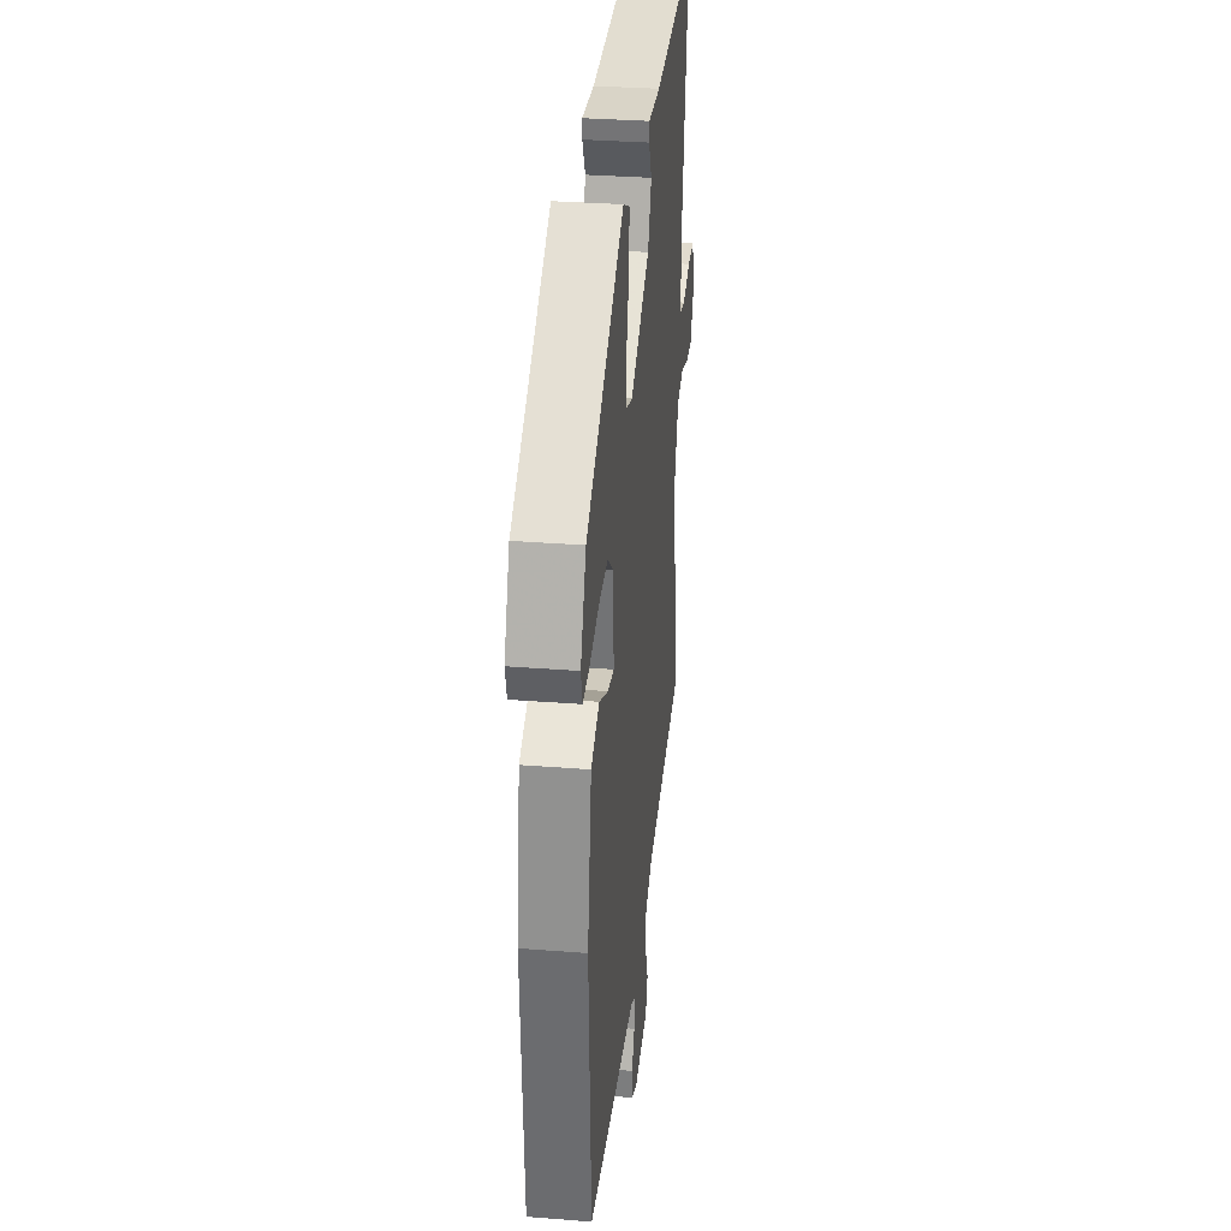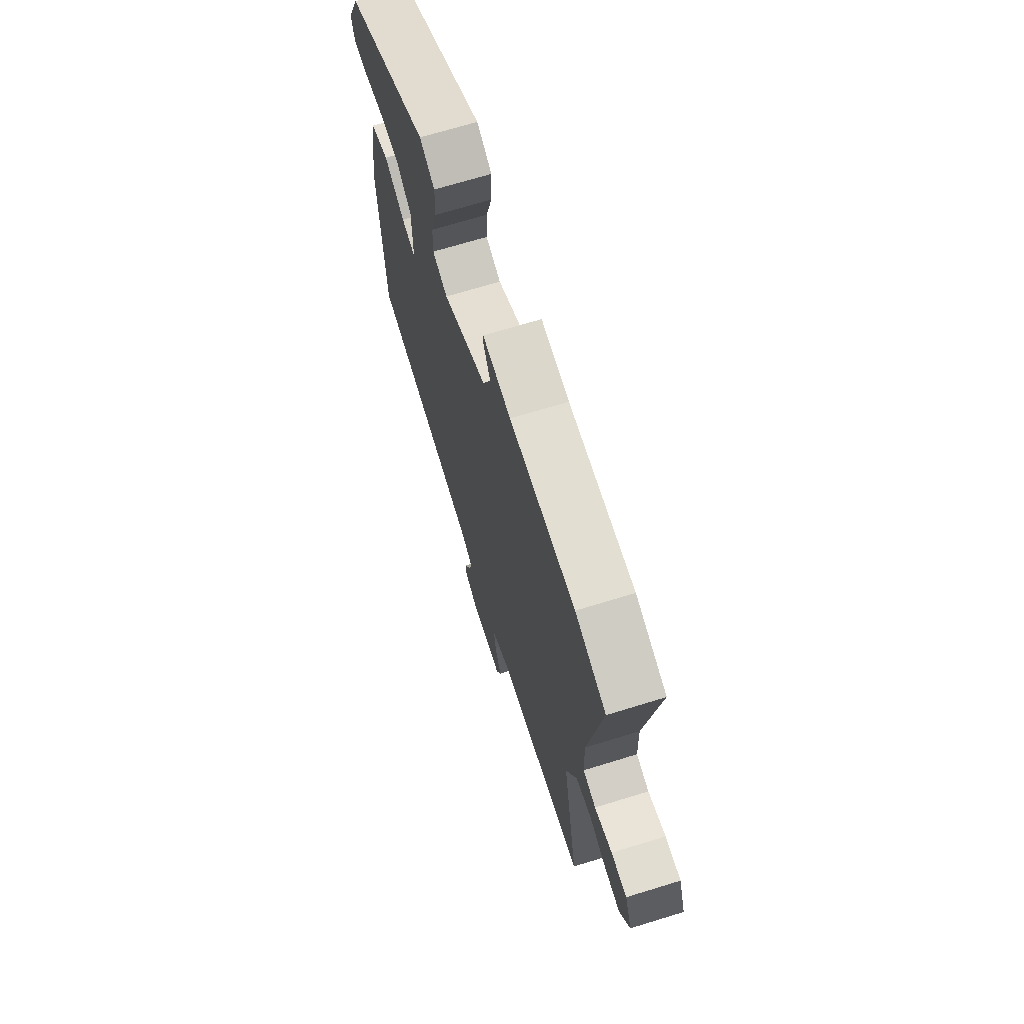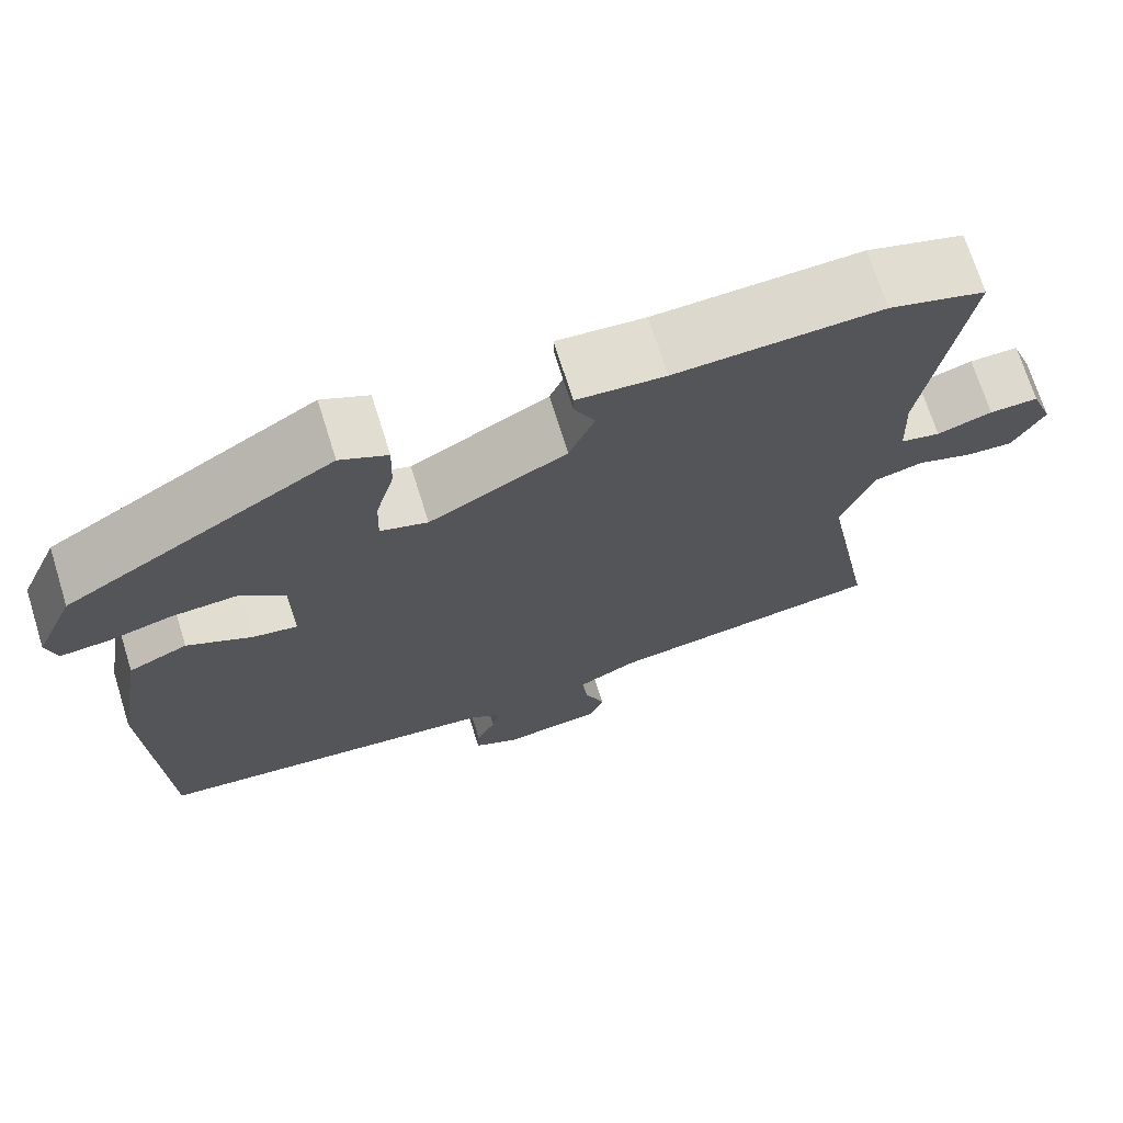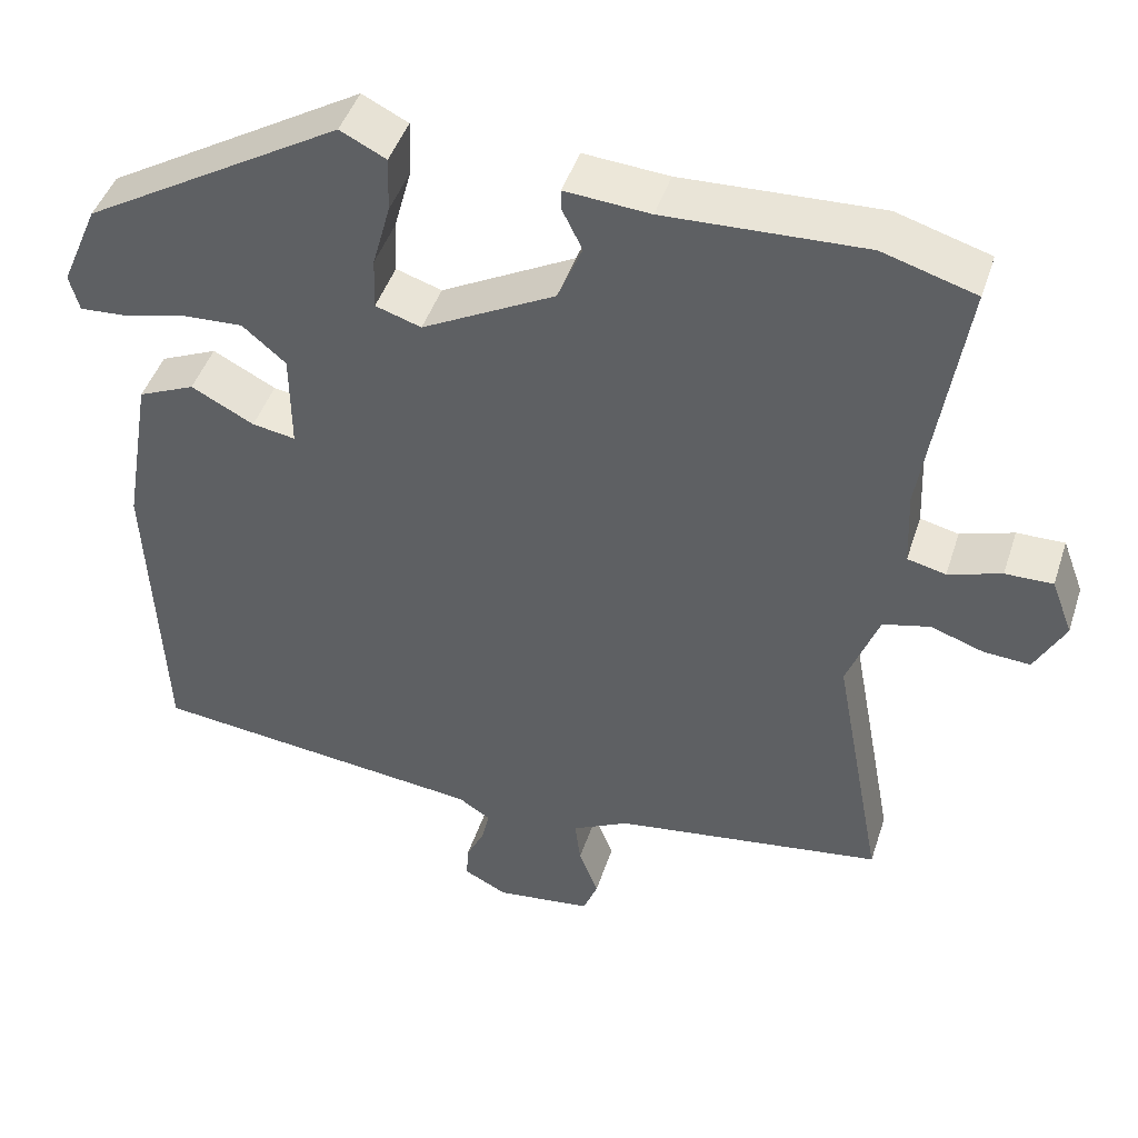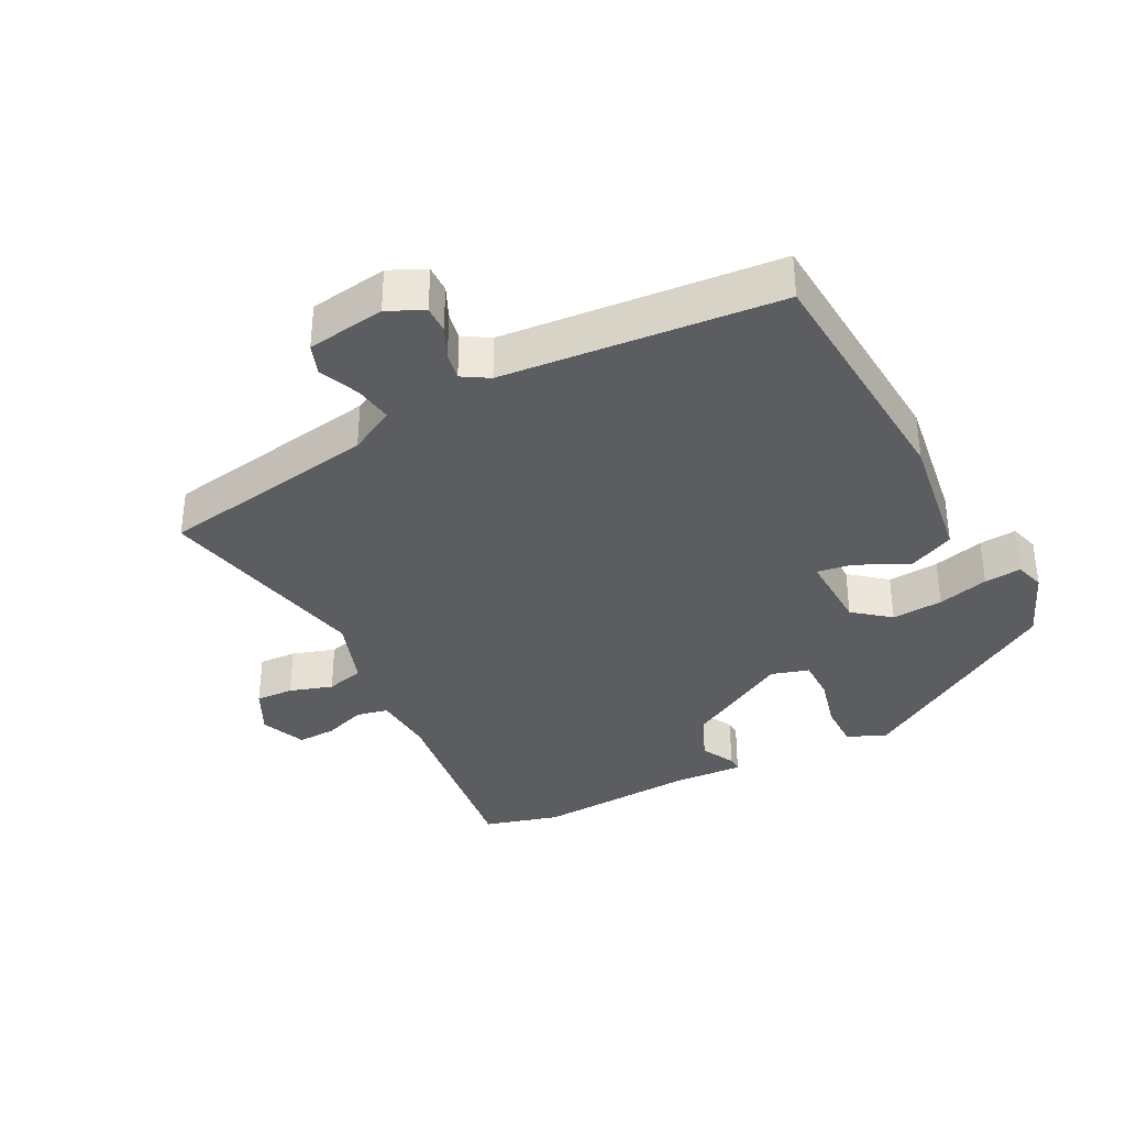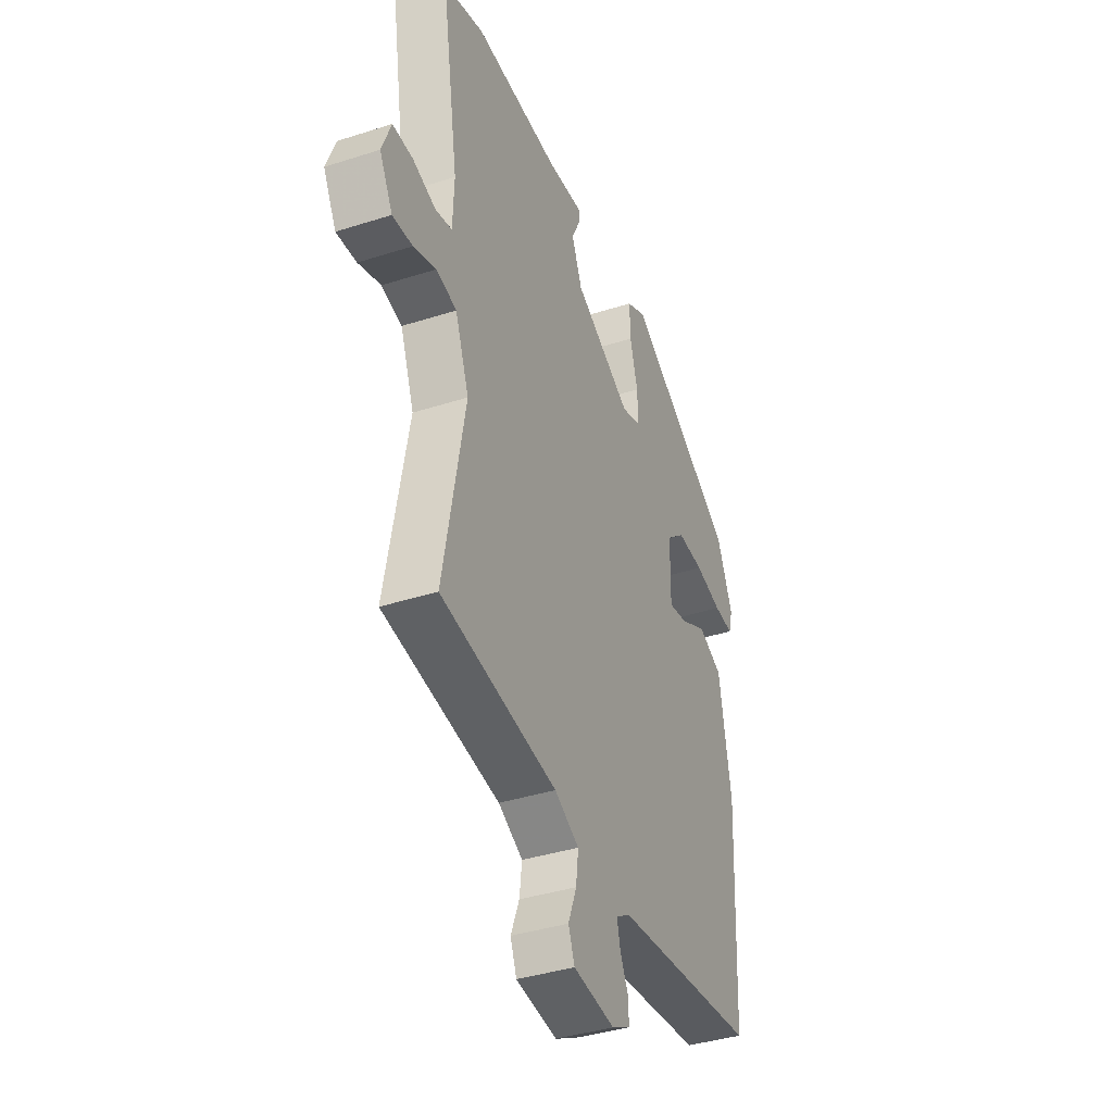
<metadata>
{"format":"obj","ext":"obj","renderer":"f3d","projection":"perspective","resolution":1024,"background":"white","views":[{"elev":32.9,"azim":-83.8,"up":"+Z"},{"elev":69.5,"azim":72.9,"up":"+Z"},{"elev":71.0,"azim":-17.4,"up":"+Z"},{"elev":45.1,"azim":17.6,"up":"+Z"},{"elev":-35.6,"azim":-151.3,"up":"+Y"},{"elev":-38.6,"azim":112.0,"up":"+Z"}]}
</metadata>
<code>
v -0.478 0.07 0.351
v -0.161 0.07 0.54
v -0.105 0.07 0.512
v -0.107 0.07 0.444
v -0.129 0.07 0.364
v -0.131 0.07 0.3
v -0.075 0.07 0.282
v 0.088 0.07 0.369
v 0.118 0.07 0.441
v 0.093 0.07 0.492
v 0.093 0.07 0.516
v 0.197 0.07 0.508
v 0.44 0.07 0.518
v 0.554 0.07 0.484
v 0.506 0.07 0.178
v 0.51 0.07 0.084
v 0.557 0.07 0.073
v 0.622 0.07 0.094
v 0.68 0.07 0.095
v 0.706 0.07 0.026
v 0.669 0.07 -0.043
v 0.612 0.07 -0.039
v 0.548 0.07 -0.017
v 0.49 0.07 -0.031
v 0.451 0.07 -0.135
v 0.512 0.07 -0.463
v 0.181 0.07 -0.511
v 0.111 0.07 -0.547
v 0.118 0.07 -0.604
v 0.142 0.07 -0.665
v 0.124 0.07 -0.711
v 0.006 0.07 -0.726
v -0.047 0.07 -0.699
v -0.045 0.07 -0.658
v -0.022 0.07 -0.611
v -0.013 0.07 -0.57
v -0.052 0.07 -0.545
v -0.465 0.07 -0.499
v -0.482 0.07 -0.119
v -0.448 0.07 0.08
v -0.378 0.07 0.111
v -0.301 0.07 0.071
v -0.248 0.07 0.062
v -0.249 0.07 0.182
v -0.302 0.07 0.227
v -0.379 0.07 0.223
v -0.456 0.07 0.204
v -0.512 0.07 0.2
v -0.524 0.07 0.245
v -0.478 0 0.351
v -0.161 0 0.54
v -0.105 0 0.512
v -0.107 0 0.444
v -0.129 0 0.364
v -0.131 0 0.3
v -0.075 0 0.282
v 0.088 0 0.369
v 0.118 0 0.441
v 0.093 0 0.492
v 0.093 0 0.516
v 0.197 0 0.508
v 0.44 0 0.518
v 0.554 0 0.484
v 0.506 0 0.178
v 0.51 0 0.084
v 0.557 0 0.073
v 0.622 0 0.094
v 0.68 0 0.095
v 0.706 0 0.026
v 0.669 0 -0.043
v 0.612 0 -0.039
v 0.548 0 -0.017
v 0.49 0 -0.031
v 0.451 0 -0.135
v 0.512 0 -0.463
v 0.181 0 -0.511
v 0.111 0 -0.547
v 0.118 0 -0.604
v 0.142 0 -0.665
v 0.124 0 -0.711
v 0.006 0 -0.726
v -0.047 0 -0.699
v -0.045 0 -0.658
v -0.022 0 -0.611
v -0.013 0 -0.57
v -0.052 0 -0.545
v -0.465 0 -0.499
v -0.482 0 -0.119
v -0.448 0 0.08
v -0.378 0 0.111
v -0.301 0 0.071
v -0.248 0 0.062
v -0.249 0 0.182
v -0.302 0 0.227
v -0.379 0 0.223
v -0.456 0 0.204
v -0.512 0 0.2
v -0.524 0 0.245
f 3 4 5
f 2 3 5
f 1 2 5
f 49 1 5
f 48 49 5
f 47 48 5
f 46 47 5
f 45 46 5 6
f 44 45 6 7
f 43 44 7 8
f 40 41 42
f 39 40 42
f 38 39 42
f 37 38 42
f 36 37 42 43
f 33 34 35
f 32 33 35
f 31 32 35
f 30 31 35
f 29 30 35
f 28 29 35 36
f 36 43 8
f 28 36 8
f 27 28 8
f 21 22 23
f 20 21 23
f 19 20 23
f 18 19 23
f 17 18 23
f 16 17 23 24
f 15 16 24 25
f 14 15 25
f 13 14 25
f 12 13 25
f 11 12 25
f 10 11 25
f 9 10 25
f 25 26 27
f 9 25 27
f 8 9 27
f 54 53 52
f 54 52 51
f 54 51 50
f 54 50 98
f 54 98 97
f 54 97 96
f 54 96 95
f 55 54 95 94
f 56 55 94 93
f 57 56 93 92
f 91 90 89
f 91 89 88
f 91 88 87
f 91 87 86
f 92 91 86 85
f 84 83 82
f 84 82 81
f 84 81 80
f 84 80 79
f 84 79 78
f 85 84 78 77
f 57 92 85
f 57 85 77
f 57 77 76
f 72 71 70
f 72 70 69
f 72 69 68
f 72 68 67
f 72 67 66
f 73 72 66 65
f 74 73 65 64
f 74 64 63
f 74 63 62
f 74 62 61
f 74 61 60
f 74 60 59
f 74 59 58
f 76 75 74
f 76 74 58
f 76 58 57
f 1 50 51 2
f 2 51 52 3
f 3 52 53 4
f 4 53 54 5
f 5 54 55 6
f 6 55 56 7
f 7 56 57 8
f 8 57 58 9
f 9 58 59 10
f 10 59 60 11
f 11 60 61 12
f 12 61 62 13
f 13 62 63 14
f 14 63 64 15
f 15 64 65 16
f 16 65 66 17
f 17 66 67 18
f 18 67 68 19
f 19 68 69 20
f 20 69 70 21
f 21 70 71 22
f 22 71 72 23
f 23 72 73 24
f 24 73 74 25
f 25 74 75 26
f 26 75 76 27
f 27 76 77 28
f 28 77 78 29
f 29 78 79 30
f 30 79 80 31
f 31 80 81 32
f 32 81 82 33
f 33 82 83 34
f 34 83 84 35
f 35 84 85 36
f 36 85 86 37
f 37 86 87 38
f 38 87 88 39
f 39 88 89 40
f 40 89 90 41
f 41 90 91 42
f 42 91 92 43
f 43 92 93 44
f 44 93 94 45
f 45 94 95 46
f 46 95 96 47
f 47 96 97 48
f 48 97 98 49
f 49 98 50 1

</code>
